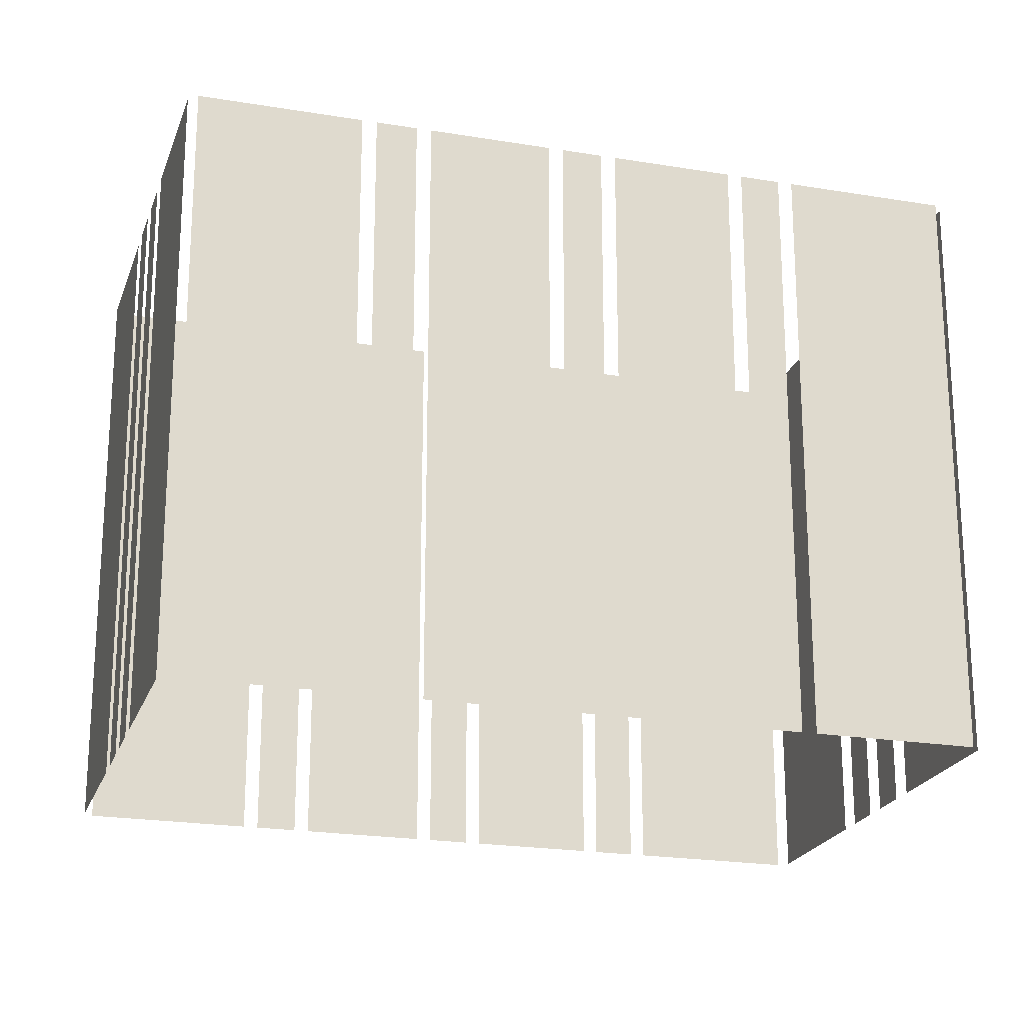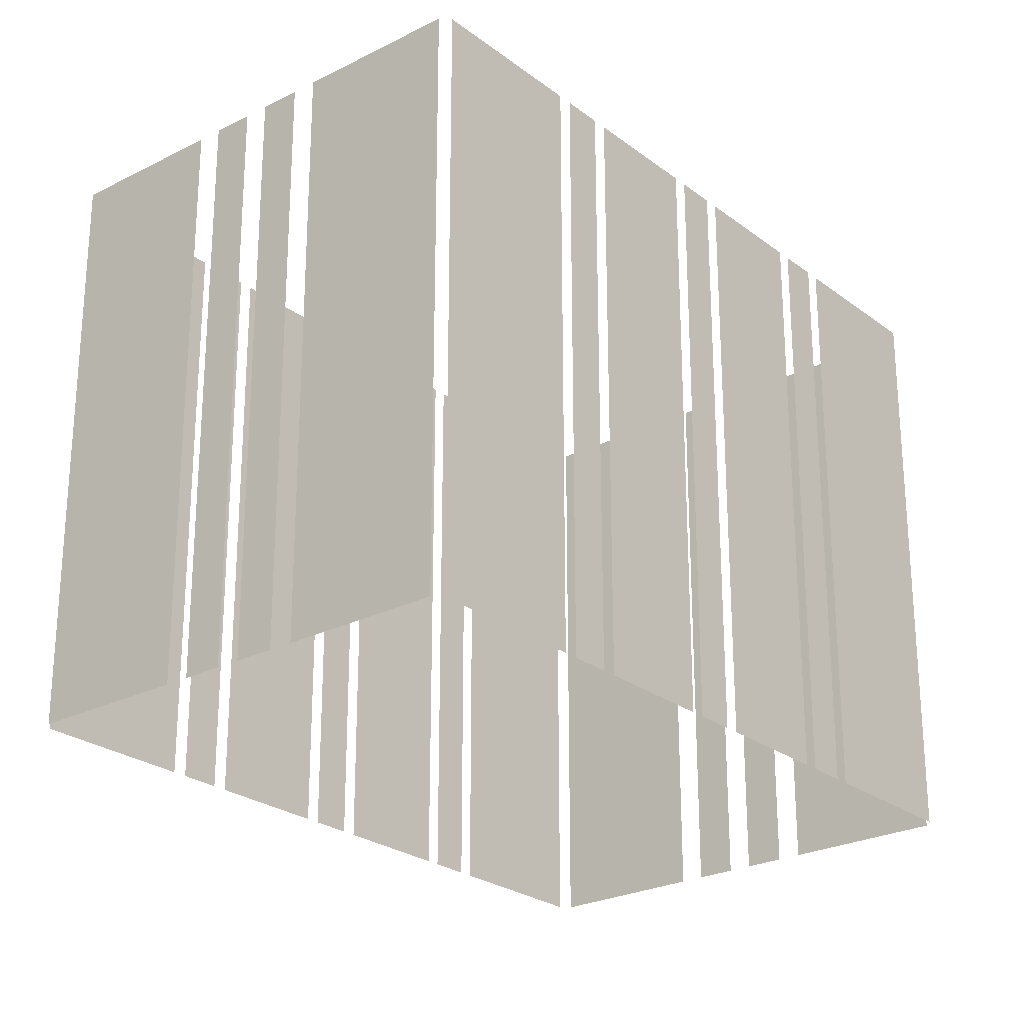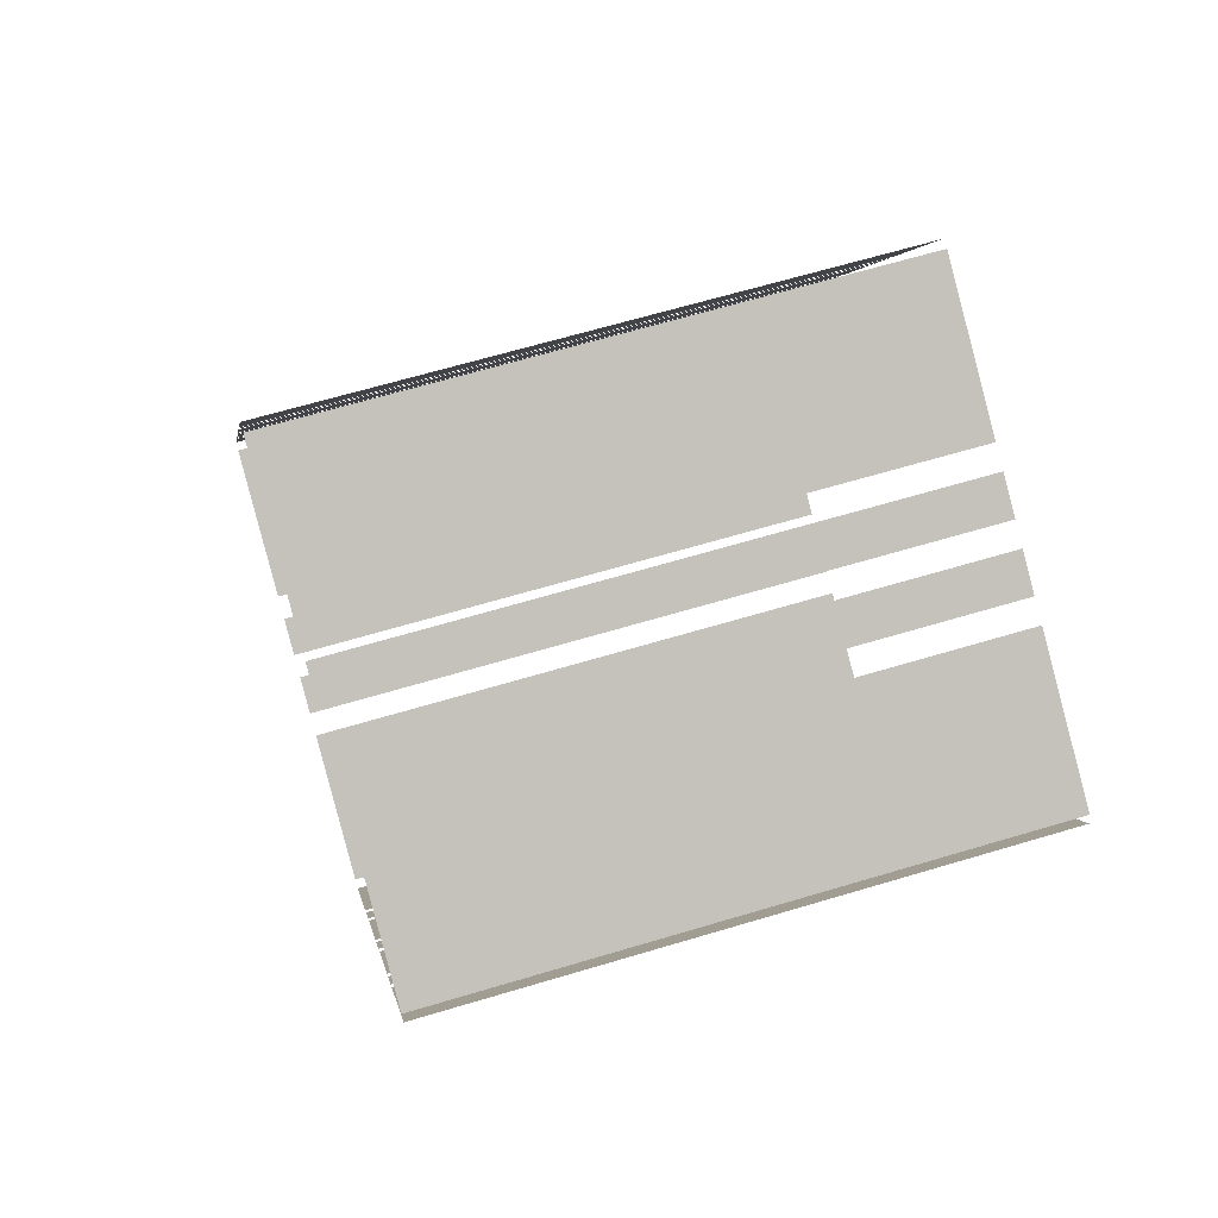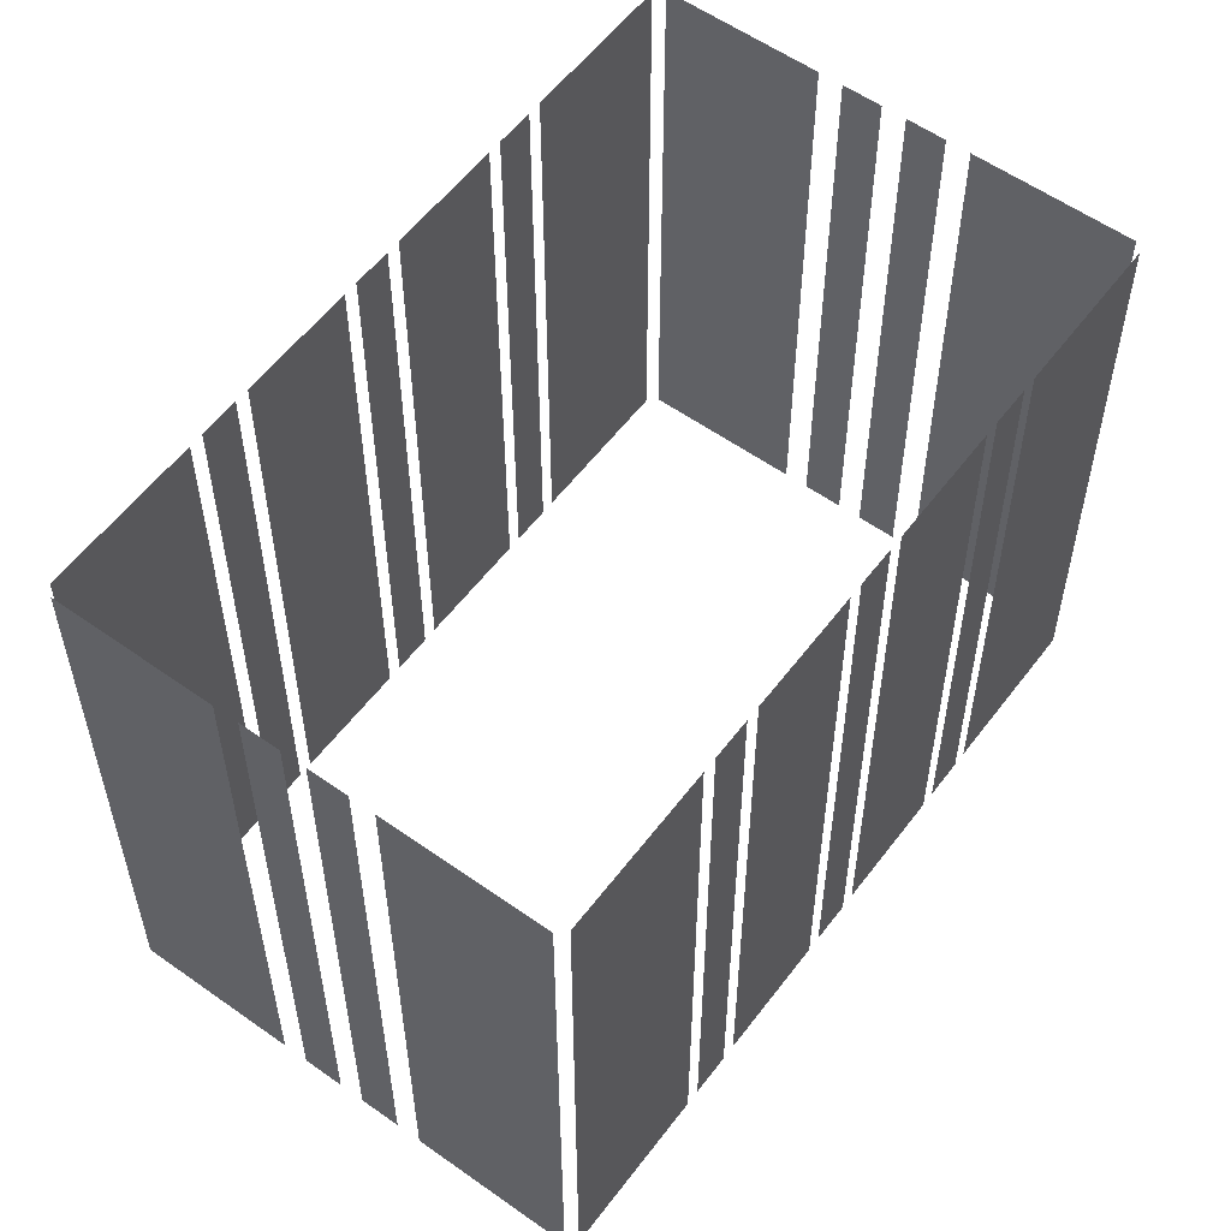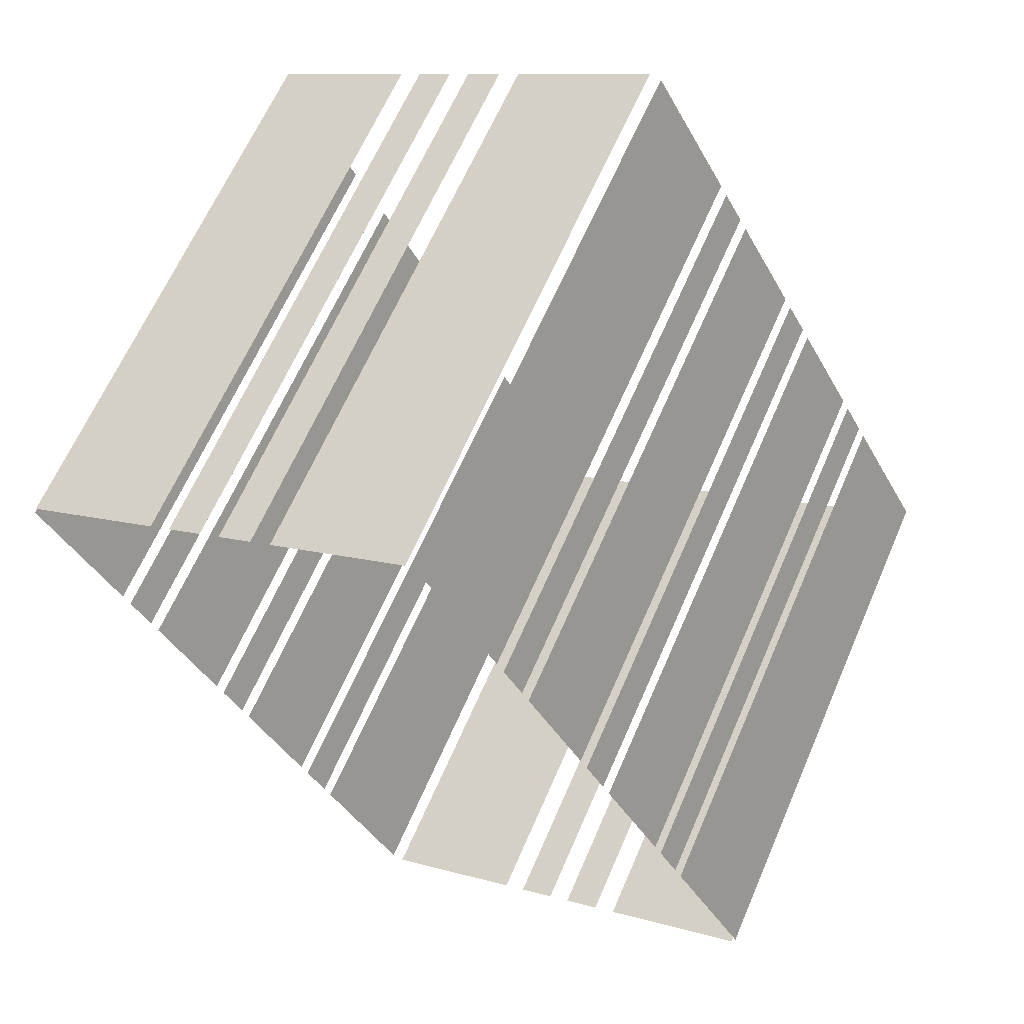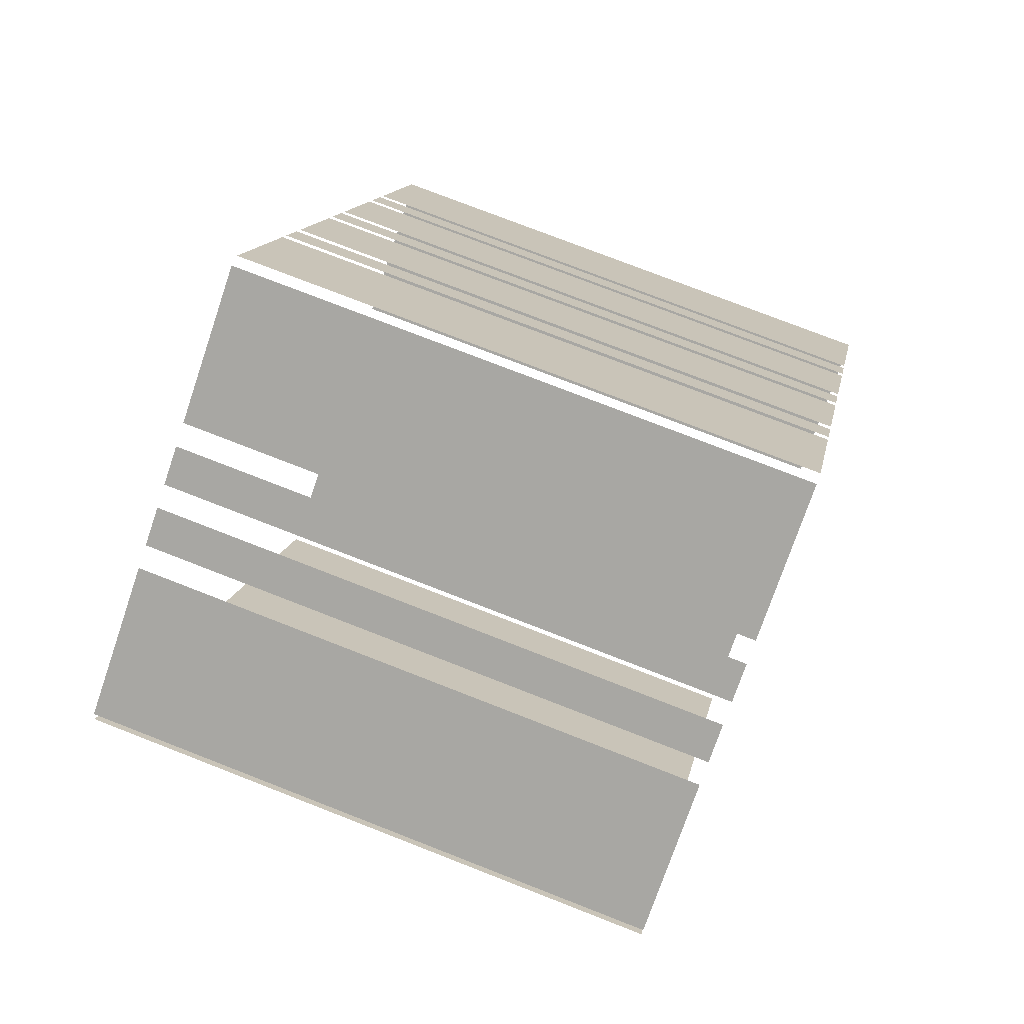
<metadata>
{"format":"obj","ext":"obj","renderer":"f3d","projection":"perspective","resolution":1024,"background":"white","views":[{"elev":-21.6,"azim":45.3,"up":"+Z"},{"elev":-25.2,"azim":11.3,"up":"+Z"},{"elev":65.0,"azim":73.2,"up":"+Y"},{"elev":56.7,"azim":8.3,"up":"+Z"},{"elev":64.1,"azim":-156.6,"up":"+Y"},{"elev":76.4,"azim":111.3,"up":"+Y"}]}
</metadata>
<code>
o geometryt000010000010000110010110000110000110100100000000st184
v 415.5 -85.51 911.5
v 415.5 -85.51 888.4
v 421.1 -88.52 888.4
v 421.1 -88.52 911.5
v 421.9 -88.98 888.4
v 423.3 -89.73 888.4
v 423.3 -89.73 911.5
v 421.9 -88.98 911.5
v 424.2 -90.19 888.4
v 425.6 -90.94 888.4
v 425.6 -90.94 911.5
v 424.2 -90.19 911.5
v 426.4 -91.4 911.5
v 426.4 -91.4 888.4
v 432 -94.41 888.4
v 432 -94.41 911.5
v 418.3 -79.45 911.5
v 418.3 -79.45 888.4
v 415.3 -85.04 888.4
v 415.3 -85.04 911.5
v 419.4 -77.54 888.4
v 418.6 -78.94 888.4
v 418.6 -78.94 911.5
v 419.4 -77.54 911.5
v 421.9 -72.83 911.5
v 421.9 -72.83 888.4
v 419.6 -77.03 888.4
v 419.6 -77.03 911.5
v 422.9 -70.93 888.4
v 422.2 -72.33 888.4
v 422.2 -72.33 911.5
v 422.9 -70.93 911.5
v 425.5 -66.22 911.5
v 425.5 -66.22 888.4
v 423.2 -70.42 888.4
v 423.2 -70.42 911.5
v 426.5 -64.32 911.5
v 426.5 -64.32 888.4
v 425.7 -65.72 888.4
v 425.7 -65.72 911.5
v 429.8 -58.21 911.5
v 429.8 -58.21 888.4
v 426.8 -63.81 888.4
v 426.8 -63.81 911.5
v 435.8 -61.09 888.4
v 430.2 -58.07 888.4
v 430.2 -58.07 911.5
v 435.8 -61.09 911.5
v 438.1 -62.3 911.5
v 438.1 -62.3 888.4
v 436.7 -61.54 888.4
v 436.7 -61.54 911.5
v 440.3 -63.51 888.4
v 438.9 -62.76 888.4
v 438.9 -62.76 911.5
v 440.3 -63.51 911.5
v 446.8 -66.98 888.4
v 441.2 -63.97 888.4
v 441.2 -63.97 911.5
v 446.8 -66.98 911.5
v 432.5 -94.27 911.5
v 432.5 -94.27 888.4
v 435.5 -88.67 888.4
v 435.5 -88.67 911.5
v 435.8 -88.17 911.5
v 435.8 -88.17 888.4
v 436.5 -86.77 888.4
v 436.5 -86.77 911.5
v 436.8 -86.26 888.4
v 439.1 -82.06 888.4
v 439.1 -82.06 911.5
v 436.8 -86.26 911.5
v 439.3 -81.56 888.4
v 440.1 -80.16 888.4
v 440.1 -80.16 911.5
v 439.3 -81.56 911.5
v 440.4 -79.65 911.5
v 440.4 -79.65 888.4
v 442.6 -75.46 888.4
v 442.6 -75.46 911.5
v 442.9 -74.95 911.5
v 442.9 -74.95 888.4
v 443.6 -73.55 888.4
v 443.6 -73.55 911.5
v 443.9 -73.05 888.4
v 446.9 -67.45 888.4
v 446.9 -67.45 911.5
v 443.9 -73.05 911.5
f 1 2 3
f 1 3 4
f 5 6 7
f 8 5 7
f 9 10 11
f 12 9 11
f 17 18 19
f 17 19 20
f 21 22 23
f 24 21 23
f 25 26 27
f 25 27 28
f 29 30 31
f 32 29 31
f 33 34 35
f 33 35 36
f 37 38 39
f 37 39 40
f 41 42 43
f 41 43 44
f 45 46 47
f 48 45 47
f 49 50 51
f 49 51 52
f 53 54 55
f 56 53 55
f 57 58 59
f 60 57 59
f 61 62 63
f 61 63 64
f 65 66 67
f 65 67 68
f 69 70 71
f 72 69 71
f 73 74 75
f 76 73 75
f 77 78 79
f 77 79 80
f 81 82 83
f 81 83 84
f 85 86 87
f 88 85 87
f 13 14 15
f 13 15 16

</code>
